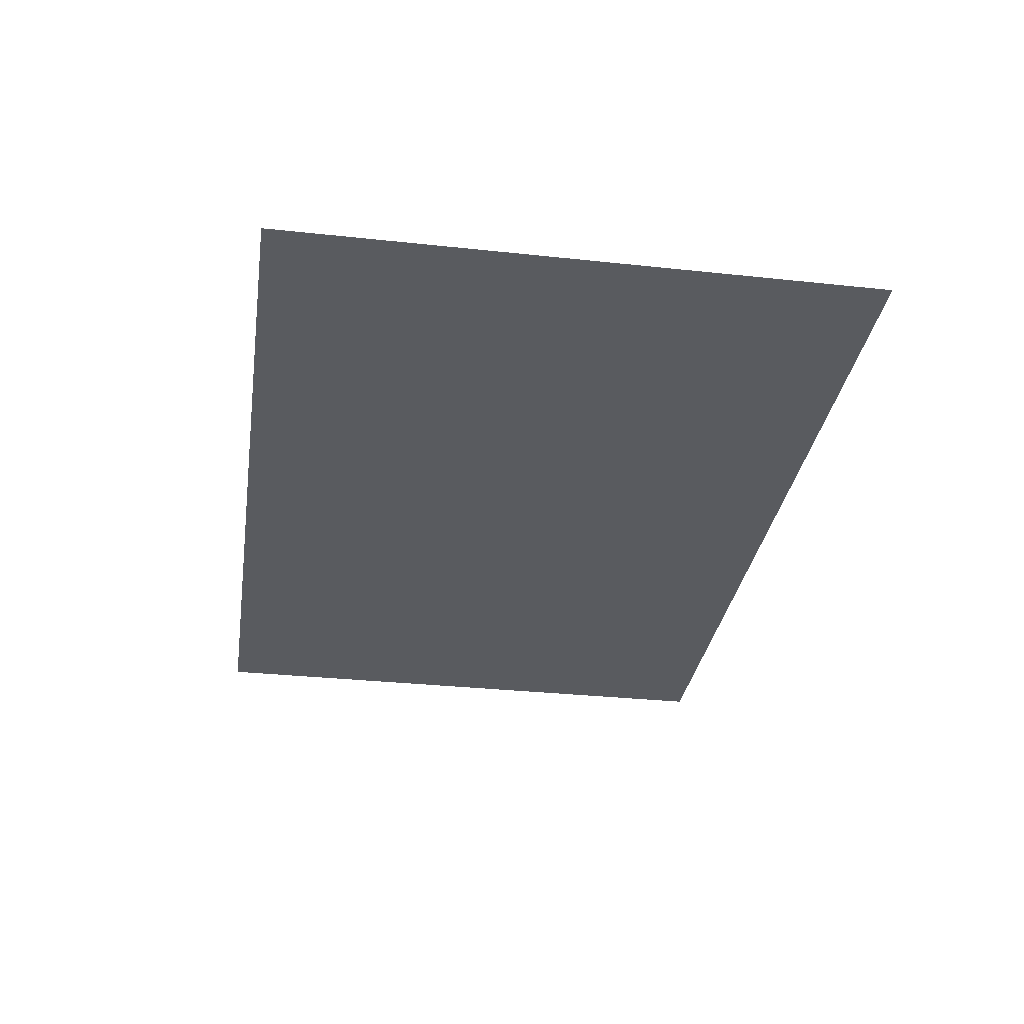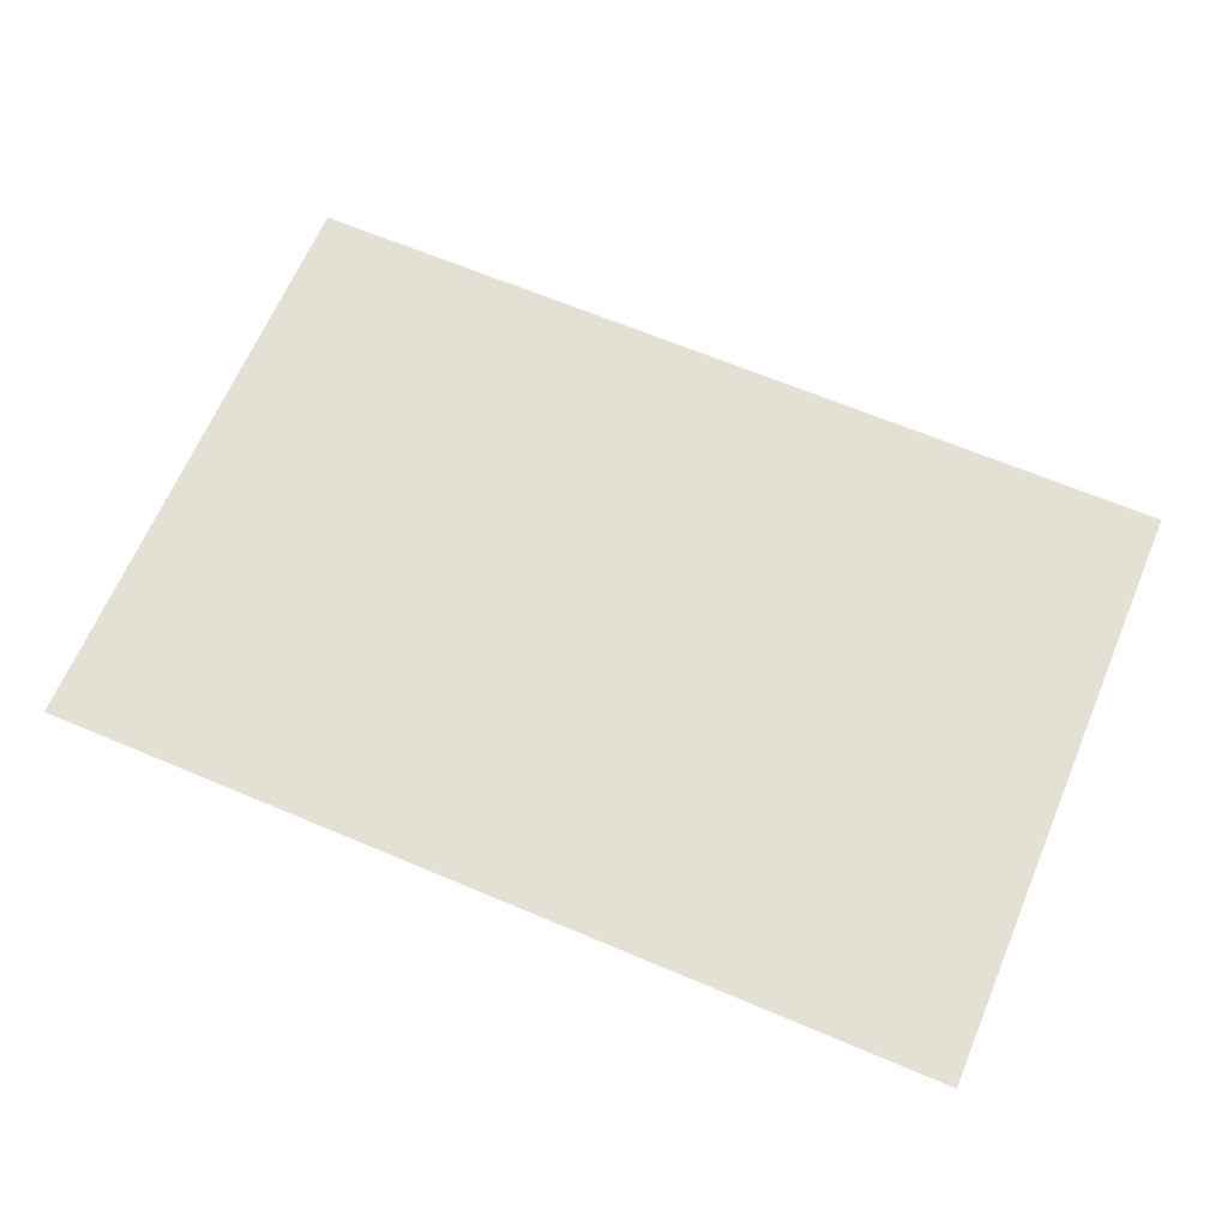
<metadata>
{"format":"obj","ext":"obj","renderer":"f3d","projection":"perspective","resolution":1024,"background":"white","views":[{"elev":-32.0,"azim":81.4,"up":"+Z"},{"elev":65.5,"azim":-157.0,"up":"+Z"}]}
</metadata>
<code>
v -464 -320 0
v -480 -320 0
v -480 -304 0
v -464 -304 0
v -448 -320 0
v -448 -304 0
v -432 -320 0
v -432 -304 0
v -416 -320 0
v -416 -304 0
v -400 -320 0
v -400 -304 0
v -384 -320 0
v -384 -304 0
v -368 -320 0
v -368 -304 0
v -352 -320 0
v -352 -304 0
v -336 -320 0
v -336 -304 0
v -320 -320 0
v -320 -304 0
v -304 -320 0
v -304 -304 0
v -288 -320 0
v -288 -304 0
v -272 -320 0
v -272 -304 0
v -256 -320 0
v -256 -304 0
v -240 -320 0
v -240 -304 0
v -224 -320 0
v -224 -304 0
v -208 -320 0
v -208 -304 0
v -192 -320 0
v -192 -304 0
v -176 -320 0
v -176 -304 0
v -160 -320 0
v -160 -304 0
v -144 -320 0
v -144 -304 0
v -128 -320 0
v -128 -304 0
v -112 -320 0
v -112 -304 0
v -96 -320 0
v -96 -304 0
v -80 -320 0
v -80 -304 0
v -64 -320 0
v -64 -304 0
v -48 -320 0
v -48 -304 0
v -32 -320 0
v -32 -304 0
v -16 -320 0
v -16 -304 0
v 0 -320 0
v 0 -304 0
v -480 -288 0
v -464 -288 0
v -448 -288 0
v -432 -288 0
v -416 -288 0
v -400 -288 0
v -384 -288 0
v -368 -288 0
v -352 -288 0
v -336 -288 0
v -320 -288 0
v -304 -288 0
v -288 -288 0
v -272 -288 0
v -256 -288 0
v -240 -288 0
v -224 -288 0
v -208 -288 0
v -192 -288 0
v -176 -288 0
v -160 -288 0
v -144 -288 0
v -128 -288 0
v -112 -288 0
v -96 -288 0
v -80 -288 0
v -64 -288 0
v -48 -288 0
v -32 -288 0
v -16 -288 0
v 0 -288 0
v -480 -272 0
v -464 -272 0
v -448 -272 0
v -432 -272 0
v -416 -272 0
v -400 -272 0
v -384 -272 0
v -368 -272 0
v -352 -272 0
v -336 -272 0
v -320 -272 0
v -304 -272 0
v -288 -272 0
v -272 -272 0
v -256 -272 0
v -240 -272 0
v -224 -272 0
v -208 -272 0
v -192 -272 0
v -176 -272 0
v -160 -272 0
v -144 -272 0
v -128 -272 0
v -112 -272 0
v -96 -272 0
v -80 -272 0
v -64 -272 0
v -48 -272 0
v -32 -272 0
v -16 -272 0
v 0 -272 0
v -480 -256 0
v -464 -256 0
v -448 -256 0
v -432 -256 0
v -416 -256 0
v -400 -256 0
v -384 -256 0
v -368 -256 0
v -352 -256 0
v -336 -256 0
v -320 -256 0
v -304 -256 0
v -288 -256 0
v -272 -256 0
v -256 -256 0
v -240 -256 0
v -224 -256 0
v -208 -256 0
v -192 -256 0
v -176 -256 0
v -160 -256 0
v -144 -256 0
v -128 -256 0
v -112 -256 0
v -96 -256 0
v -80 -256 0
v -64 -256 0
v -48 -256 0
v -32 -256 0
v -16 -256 0
v 0 -256 0
v -480 -240 0
v -464 -240 0
v -448 -240 0
v -432 -240 0
v -416 -240 0
v -400 -240 0
v -384 -240 0
v -368 -240 0
v -352 -240 0
v -336 -240 0
v -320 -240 0
v -304 -240 0
v -288 -240 0
v -272 -240 0
v -256 -240 0
v -240 -240 0
v -224 -240 0
v -208 -240 0
v -192 -240 0
v -176 -240 0
v -160 -240 0
v -144 -240 0
v -128 -240 0
v -112 -240 0
v -96 -240 0
v -80 -240 0
v -64 -240 0
v -48 -240 0
v -32 -240 0
v -16 -240 0
v 0 -240 0
v -480 -224 0
v -464 -224 0
v -448 -224 0
v -432 -224 0
v -416 -224 0
v -400 -224 0
v -384 -224 0
v -368 -224 0
v -352 -224 0
v -336 -224 0
v -320 -224 0
v -304 -224 0
v -288 -224 0
v -272 -224 0
v -256 -224 0
v -240 -224 0
v -224 -224 0
v -208 -224 0
v -192 -224 0
v -176 -224 0
v -160 -224 0
v -144 -224 0
v -128 -224 0
v -112 -224 0
v -96 -224 0
v -80 -224 0
v -64 -224 0
v -48 -224 0
v -32 -224 0
v -16 -224 0
v 0 -224 0
v -480 -208 0
v -464 -208 0
v -448 -208 0
v -432 -208 0
v -416 -208 0
v -400 -208 0
v -384 -208 0
v -368 -208 0
v -352 -208 0
v -336 -208 0
v -320 -208 0
v -304 -208 0
v -288 -208 0
v -272 -208 0
v -256 -208 0
v -240 -208 0
v -224 -208 0
v -208 -208 0
v -192 -208 0
v -176 -208 0
v -160 -208 0
v -144 -208 0
v -128 -208 0
v -112 -208 0
v -96 -208 0
v -80 -208 0
v -64 -208 0
v -48 -208 0
v -32 -208 0
v -16 -208 0
v 0 -208 0
v -480 -192 0
v -464 -192 0
v -448 -192 0
v -432 -192 0
v -416 -192 0
v -400 -192 0
v -384 -192 0
v -368 -192 0
v -352 -192 0
v -336 -192 0
v -320 -192 0
v -304 -192 0
v -288 -192 0
v -272 -192 0
v -256 -192 0
v -240 -192 0
v -224 -192 0
v -208 -192 0
v -192 -192 0
v -176 -192 0
v -160 -192 0
v -144 -192 0
v -128 -192 0
v -112 -192 0
v -96 -192 0
v -80 -192 0
v -64 -192 0
v -48 -192 0
v -32 -192 0
v -16 -192 0
v 0 -192 0
v -480 -176 0
v -464 -176 0
v -448 -176 0
v -432 -176 0
v -416 -176 0
v -400 -176 0
v -384 -176 0
v -368 -176 0
v -352 -176 0
v -336 -176 0
v -320 -176 0
v -304 -176 0
v -288 -176 0
v -272 -176 0
v -256 -176 0
v -240 -176 0
v -224 -176 0
v -208 -176 0
v -192 -176 0
v -176 -176 0
v -160 -176 0
v -144 -176 0
v -128 -176 0
v -112 -176 0
v -96 -176 0
v -80 -176 0
v -64 -176 0
v -48 -176 0
v -32 -176 0
v -16 -176 0
v 0 -176 0
v -480 -160 0
v -464 -160 0
v -448 -160 0
v -432 -160 0
v -416 -160 0
v -400 -160 0
v -384 -160 0
v -368 -160 0
v -352 -160 0
v -336 -160 0
v -320 -160 0
v -304 -160 0
v -288 -160 0
v -272 -160 0
v -256 -160 0
v -240 -160 0
v -224 -160 0
v -208 -160 0
v -192 -160 0
v -176 -160 0
v -160 -160 0
v -144 -160 0
v -128 -160 0
v -112 -160 0
v -96 -160 0
v -80 -160 0
v -64 -160 0
v -48 -160 0
v -32 -160 0
v -16 -160 0
v 0 -160 0
v -480 -144 0
v -464 -144 0
v -448 -144 0
v -432 -144 0
v -416 -144 0
v -400 -144 0
v -384 -144 0
v -368 -144 0
v -352 -144 0
v -336 -144 0
v -320 -144 0
v -304 -144 0
v -288 -144 0
v -272 -144 0
v -256 -144 0
v -240 -144 0
v -224 -144 0
v -208 -144 0
v -192 -144 0
v -176 -144 0
v -160 -144 0
v -144 -144 0
v -128 -144 0
v -112 -144 0
v -96 -144 0
v -80 -144 0
v -64 -144 0
v -48 -144 0
v -32 -144 0
v -16 -144 0
v 0 -144 0
v -480 -128 0
v -464 -128 0
v -448 -128 0
v -432 -128 0
v -416 -128 0
v -400 -128 0
v -384 -128 0
v -368 -128 0
v -352 -128 0
v -336 -128 0
v -320 -128 0
v -304 -128 0
v -288 -128 0
v -272 -128 0
v -256 -128 0
v -240 -128 0
v -224 -128 0
v -208 -128 0
v -192 -128 0
v -176 -128 0
v -160 -128 0
v -144 -128 0
v -128 -128 0
v -112 -128 0
v -96 -128 0
v -80 -128 0
v -64 -128 0
v -48 -128 0
v -32 -128 0
v -16 -128 0
v 0 -128 0
v -480 -112 0
v -464 -112 0
v -448 -112 0
v -432 -112 0
v -416 -112 0
v -400 -112 0
v -384 -112 0
v -368 -112 0
v -352 -112 0
v -336 -112 0
v -320 -112 0
v -304 -112 0
v -288 -112 0
v -272 -112 0
v -256 -112 0
v -240 -112 0
v -224 -112 0
v -208 -112 0
v -192 -112 0
v -176 -112 0
v -160 -112 0
v -144 -112 0
v -128 -112 0
v -112 -112 0
v -96 -112 0
v -80 -112 0
v -64 -112 0
v -48 -112 0
v -32 -112 0
v -16 -112 0
v 0 -112 0
v -480 -96 0
v -464 -96 0
v -448 -96 0
v -432 -96 0
v -416 -96 0
v -400 -96 0
v -384 -96 0
v -368 -96 0
v -352 -96 0
v -336 -96 0
v -320 -96 0
v -304 -96 0
v -288 -96 0
v -272 -96 0
v -256 -96 0
v -240 -96 0
v -224 -96 0
v -208 -96 0
v -192 -96 0
v -176 -96 0
v -160 -96 0
v -144 -96 0
v -128 -96 0
v -112 -96 0
v -96 -96 0
v -80 -96 0
v -64 -96 0
v -48 -96 0
v -32 -96 0
v -16 -96 0
v 0 -96 0
v -480 -80 0
v -464 -80 0
v -448 -80 0
v -432 -80 0
v -416 -80 0
v -400 -80 0
v -384 -80 0
v -368 -80 0
v -352 -80 0
v -336 -80 0
v -320 -80 0
v -304 -80 0
v -288 -80 0
v -272 -80 0
v -256 -80 0
v -240 -80 0
v -224 -80 0
v -208 -80 0
v -192 -80 0
v -176 -80 0
v -160 -80 0
v -144 -80 0
v -128 -80 0
v -112 -80 0
v -96 -80 0
v -80 -80 0
v -64 -80 0
v -48 -80 0
v -32 -80 0
v -16 -80 0
v 0 -80 0
v -480 -64 0
v -464 -64 0
v -448 -64 0
v -432 -64 0
v -416 -64 0
v -400 -64 0
v -384 -64 0
v -368 -64 0
v -352 -64 0
v -336 -64 0
v -320 -64 0
v -304 -64 0
v -288 -64 0
v -272 -64 0
v -256 -64 0
v -240 -64 0
v -224 -64 0
v -208 -64 0
v -192 -64 0
v -176 -64 0
v -160 -64 0
v -144 -64 0
v -128 -64 0
v -112 -64 0
v -96 -64 0
v -80 -64 0
v -64 -64 0
v -48 -64 0
v -32 -64 0
v -16 -64 0
v 0 -64 0
v -480 -48 0
v -464 -48 0
v -448 -48 0
v -432 -48 0
v -416 -48 0
v -400 -48 0
v -384 -48 0
v -368 -48 0
v -352 -48 0
v -336 -48 0
v -320 -48 0
v -304 -48 0
v -288 -48 0
v -272 -48 0
v -256 -48 0
v -240 -48 0
v -224 -48 0
v -208 -48 0
v -192 -48 0
v -176 -48 0
v -160 -48 0
v -144 -48 0
v -128 -48 0
v -112 -48 0
v -96 -48 0
v -80 -48 0
v -64 -48 0
v -48 -48 0
v -32 -48 0
v -16 -48 0
v 0 -48 0
v -480 -32 0
v -464 -32 0
v -448 -32 0
v -432 -32 0
v -416 -32 0
v -400 -32 0
v -384 -32 0
v -368 -32 0
v -352 -32 0
v -336 -32 0
v -320 -32 0
v -304 -32 0
v -288 -32 0
v -272 -32 0
v -256 -32 0
v -240 -32 0
v -224 -32 0
v -208 -32 0
v -192 -32 0
v -176 -32 0
v -160 -32 0
v -144 -32 0
v -128 -32 0
v -112 -32 0
v -96 -32 0
v -80 -32 0
v -64 -32 0
v -48 -32 0
v -32 -32 0
v -16 -32 0
v 0 -32 0
v -480 -16 0
v -464 -16 0
v -448 -16 0
v -432 -16 0
v -416 -16 0
v -400 -16 0
v -384 -16 0
v -368 -16 0
v -352 -16 0
v -336 -16 0
v -320 -16 0
v -304 -16 0
v -288 -16 0
v -272 -16 0
v -256 -16 0
v -240 -16 0
v -224 -16 0
v -208 -16 0
v -192 -16 0
v -176 -16 0
v -160 -16 0
v -144 -16 0
v -128 -16 0
v -112 -16 0
v -96 -16 0
v -80 -16 0
v -64 -16 0
v -48 -16 0
v -32 -16 0
v -16 -16 0
v 0 -16 0
v -480 0 0
v -464 0 0
v -448 0 0
v -432 0 0
v -416 0 0
v -400 0 0
v -384 0 0
v -368 0 0
v -352 0 0
v -336 0 0
v -320 0 0
v -304 0 0
v -288 0 0
v -272 0 0
v -256 0 0
v -240 0 0
v -224 0 0
v -208 0 0
v -192 0 0
v -176 0 0
v -160 0 0
v -144 0 0
v -128 0 0
v -112 0 0
v -96 0 0
v -80 0 0
v -64 0 0
v -48 0 0
v -32 0 0
v -16 0 0
v 0 0 0
g mesh_0001
f 1 2 3 4
f 5 1 4 6
f 7 5 6 8
f 9 7 8 10
f 11 9 10 12
f 13 11 12 14
f 15 13 14 16
f 17 15 16 18
f 19 17 18 20
f 21 19 20 22
f 23 21 22 24
f 25 23 24 26
f 27 25 26 28
f 29 27 28 30
f 31 29 30 32
f 33 31 32 34
f 35 33 34 36
f 37 35 36 38
f 39 37 38 40
f 41 39 40 42
f 43 41 42 44
f 45 43 44 46
f 47 45 46 48
f 49 47 48 50
f 51 49 50 52
f 53 51 52 54
f 55 53 54 56
f 57 55 56 58
f 59 57 58 60
f 61 59 60 62
f 4 3 63 64
f 6 4 64 65
f 8 6 65 66
f 10 8 66 67
f 12 10 67 68
f 14 12 68 69
f 16 14 69 70
f 18 16 70 71
f 20 18 71 72
f 22 20 72 73
f 24 22 73 74
f 26 24 74 75
f 28 26 75 76
f 30 28 76 77
f 32 30 77 78
f 34 32 78 79
f 36 34 79 80
f 38 36 80 81
f 40 38 81 82
f 42 40 82 83
f 44 42 83 84
f 46 44 84 85
f 48 46 85 86
f 50 48 86 87
f 52 50 87 88
f 54 52 88 89
f 56 54 89 90
f 58 56 90 91
f 60 58 91 92
f 62 60 92 93
f 64 63 94 95
f 65 64 95 96
f 66 65 96 97
f 67 66 97 98
f 68 67 98 99
f 69 68 99 100
f 70 69 100 101
f 71 70 101 102
f 72 71 102 103
f 73 72 103 104
f 74 73 104 105
f 75 74 105 106
f 76 75 106 107
f 77 76 107 108
f 78 77 108 109
f 79 78 109 110
f 80 79 110 111
f 81 80 111 112
f 82 81 112 113
f 83 82 113 114
f 84 83 114 115
f 85 84 115 116
f 86 85 116 117
f 87 86 117 118
f 88 87 118 119
f 89 88 119 120
f 90 89 120 121
f 91 90 121 122
f 92 91 122 123
f 93 92 123 124
f 95 94 125 126
f 96 95 126 127
f 97 96 127 128
f 98 97 128 129
f 99 98 129 130
f 100 99 130 131
f 101 100 131 132
f 102 101 132 133
f 103 102 133 134
f 104 103 134 135
f 105 104 135 136
f 106 105 136 137
f 107 106 137 138
f 108 107 138 139
f 109 108 139 140
f 110 109 140 141
f 111 110 141 142
f 112 111 142 143
f 113 112 143 144
f 114 113 144 145
f 115 114 145 146
f 116 115 146 147
f 117 116 147 148
f 118 117 148 149
f 119 118 149 150
f 120 119 150 151
f 121 120 151 152
f 122 121 152 153
f 123 122 153 154
f 124 123 154 155
f 126 125 156 157
f 127 126 157 158
f 128 127 158 159
f 129 128 159 160
f 130 129 160 161
f 131 130 161 162
f 132 131 162 163
f 133 132 163 164
f 134 133 164 165
f 135 134 165 166
f 136 135 166 167
f 137 136 167 168
f 138 137 168 169
f 139 138 169 170
f 140 139 170 171
f 141 140 171 172
f 142 141 172 173
f 143 142 173 174
f 144 143 174 175
f 145 144 175 176
f 146 145 176 177
f 147 146 177 178
f 148 147 178 179
f 149 148 179 180
f 150 149 180 181
f 151 150 181 182
f 152 151 182 183
f 153 152 183 184
f 154 153 184 185
f 155 154 185 186
f 157 156 187 188
f 158 157 188 189
f 159 158 189 190
f 160 159 190 191
f 161 160 191 192
f 162 161 192 193
f 163 162 193 194
f 164 163 194 195
f 165 164 195 196
f 166 165 196 197
f 167 166 197 198
f 168 167 198 199
f 169 168 199 200
f 170 169 200 201
f 171 170 201 202
f 172 171 202 203
f 173 172 203 204
f 174 173 204 205
f 175 174 205 206
f 176 175 206 207
f 177 176 207 208
f 178 177 208 209
f 179 178 209 210
f 180 179 210 211
f 181 180 211 212
f 182 181 212 213
f 183 182 213 214
f 184 183 214 215
f 185 184 215 216
f 186 185 216 217
f 188 187 218 219
f 189 188 219 220
f 190 189 220 221
f 191 190 221 222
f 192 191 222 223
f 193 192 223 224
f 194 193 224 225
f 195 194 225 226
f 196 195 226 227
f 197 196 227 228
f 198 197 228 229
f 199 198 229 230
f 200 199 230 231
f 201 200 231 232
f 202 201 232 233
f 203 202 233 234
f 204 203 234 235
f 205 204 235 236
f 206 205 236 237
f 207 206 237 238
f 208 207 238 239
f 209 208 239 240
f 210 209 240 241
f 211 210 241 242
f 212 211 242 243
f 213 212 243 244
f 214 213 244 245
f 215 214 245 246
f 216 215 246 247
f 217 216 247 248
f 219 218 249 250
f 220 219 250 251
f 221 220 251 252
f 222 221 252 253
f 223 222 253 254
f 224 223 254 255
f 225 224 255 256
f 226 225 256 257
f 227 226 257 258
f 228 227 258 259
f 229 228 259 260
f 230 229 260 261
f 231 230 261 262
f 232 231 262 263
f 233 232 263 264
f 234 233 264 265
f 235 234 265 266
f 236 235 266 267
f 237 236 267 268
f 238 237 268 269
f 239 238 269 270
f 240 239 270 271
f 241 240 271 272
f 242 241 272 273
f 243 242 273 274
f 244 243 274 275
f 245 244 275 276
f 246 245 276 277
f 247 246 277 278
f 248 247 278 279
f 250 249 280 281
f 251 250 281 282
f 252 251 282 283
f 253 252 283 284
f 254 253 284 285
f 255 254 285 286
f 256 255 286 287
f 257 256 287 288
f 258 257 288 289
f 259 258 289 290
f 260 259 290 291
f 261 260 291 292
f 262 261 292 293
f 263 262 293 294
f 264 263 294 295
f 265 264 295 296
f 266 265 296 297
f 267 266 297 298
f 268 267 298 299
f 269 268 299 300
f 270 269 300 301
f 271 270 301 302
f 272 271 302 303
f 273 272 303 304
f 274 273 304 305
f 275 274 305 306
f 276 275 306 307
f 277 276 307 308
f 278 277 308 309
f 279 278 309 310
f 281 280 311 312
f 282 281 312 313
f 283 282 313 314
f 284 283 314 315
f 285 284 315 316
f 286 285 316 317
f 287 286 317 318
f 288 287 318 319
f 289 288 319 320
f 290 289 320 321
f 291 290 321 322
f 292 291 322 323
f 293 292 323 324
f 294 293 324 325
f 295 294 325 326
f 296 295 326 327
f 297 296 327 328
f 298 297 328 329
f 299 298 329 330
f 300 299 330 331
f 301 300 331 332
f 302 301 332 333
f 303 302 333 334
f 304 303 334 335
f 305 304 335 336
f 306 305 336 337
f 307 306 337 338
f 308 307 338 339
f 309 308 339 340
f 310 309 340 341
f 312 311 342 343
f 313 312 343 344
f 314 313 344 345
f 315 314 345 346
f 316 315 346 347
f 317 316 347 348
f 318 317 348 349
f 319 318 349 350
f 320 319 350 351
f 321 320 351 352
f 322 321 352 353
f 323 322 353 354
f 324 323 354 355
f 325 324 355 356
f 326 325 356 357
f 327 326 357 358
f 328 327 358 359
f 329 328 359 360
f 330 329 360 361
f 331 330 361 362
f 332 331 362 363
f 333 332 363 364
f 334 333 364 365
f 335 334 365 366
f 336 335 366 367
f 337 336 367 368
f 338 337 368 369
f 339 338 369 370
f 340 339 370 371
f 341 340 371 372
f 343 342 373 374
f 344 343 374 375
f 345 344 375 376
f 346 345 376 377
f 347 346 377 378
f 348 347 378 379
f 349 348 379 380
f 350 349 380 381
f 351 350 381 382
f 352 351 382 383
f 353 352 383 384
f 354 353 384 385
f 355 354 385 386
f 356 355 386 387
f 357 356 387 388
f 358 357 388 389
f 359 358 389 390
f 360 359 390 391
f 361 360 391 392
f 362 361 392 393
f 363 362 393 394
f 364 363 394 395
f 365 364 395 396
f 366 365 396 397
f 367 366 397 398
f 368 367 398 399
f 369 368 399 400
f 370 369 400 401
f 371 370 401 402
f 372 371 402 403
f 374 373 404 405
f 375 374 405 406
f 376 375 406 407
f 377 376 407 408
f 378 377 408 409
f 379 378 409 410
f 380 379 410 411
f 381 380 411 412
f 382 381 412 413
f 383 382 413 414
f 384 383 414 415
f 385 384 415 416
f 386 385 416 417
f 387 386 417 418
f 388 387 418 419
f 389 388 419 420
f 390 389 420 421
f 391 390 421 422
f 392 391 422 423
f 393 392 423 424
f 394 393 424 425
f 395 394 425 426
f 396 395 426 427
f 397 396 427 428
f 398 397 428 429
f 399 398 429 430
f 400 399 430 431
f 401 400 431 432
f 402 401 432 433
f 403 402 433 434
f 405 404 435 436
f 406 405 436 437
f 407 406 437 438
f 408 407 438 439
f 409 408 439 440
f 410 409 440 441
f 411 410 441 442
f 412 411 442 443
f 413 412 443 444
f 414 413 444 445
f 415 414 445 446
f 416 415 446 447
f 417 416 447 448
f 418 417 448 449
f 419 418 449 450
f 420 419 450 451
f 421 420 451 452
f 422 421 452 453
f 423 422 453 454
f 424 423 454 455
f 425 424 455 456
f 426 425 456 457
f 427 426 457 458
f 428 427 458 459
f 429 428 459 460
f 430 429 460 461
f 431 430 461 462
f 432 431 462 463
f 433 432 463 464
f 434 433 464 465
f 436 435 466 467
f 437 436 467 468
f 438 437 468 469
f 439 438 469 470
f 440 439 470 471
f 441 440 471 472
f 442 441 472 473
f 443 442 473 474
f 444 443 474 475
f 445 444 475 476
f 446 445 476 477
f 447 446 477 478
f 448 447 478 479
f 449 448 479 480
f 450 449 480 481
f 451 450 481 482
f 452 451 482 483
f 453 452 483 484
f 454 453 484 485
f 455 454 485 486
f 456 455 486 487
f 457 456 487 488
f 458 457 488 489
f 459 458 489 490
f 460 459 490 491
f 461 460 491 492
f 462 461 492 493
f 463 462 493 494
f 464 463 494 495
f 465 464 495 496
f 467 466 497 498
f 468 467 498 499
f 469 468 499 500
f 470 469 500 501
f 471 470 501 502
f 472 471 502 503
f 473 472 503 504
f 474 473 504 505
f 475 474 505 506
f 476 475 506 507
f 477 476 507 508
f 478 477 508 509
f 479 478 509 510
f 480 479 510 511
f 481 480 511 512
f 482 481 512 513
f 483 482 513 514
f 484 483 514 515
f 485 484 515 516
f 486 485 516 517
f 487 486 517 518
f 488 487 518 519
f 489 488 519 520
f 490 489 520 521
f 491 490 521 522
f 492 491 522 523
f 493 492 523 524
f 494 493 524 525
f 495 494 525 526
f 496 495 526 527
f 498 497 528 529
f 499 498 529 530
f 500 499 530 531
f 501 500 531 532
f 502 501 532 533
f 503 502 533 534
f 504 503 534 535
f 505 504 535 536
f 506 505 536 537
f 507 506 537 538
f 508 507 538 539
f 509 508 539 540
f 510 509 540 541
f 511 510 541 542
f 512 511 542 543
f 513 512 543 544
f 514 513 544 545
f 515 514 545 546
f 516 515 546 547
f 517 516 547 548
f 518 517 548 549
f 519 518 549 550
f 520 519 550 551
f 521 520 551 552
f 522 521 552 553
f 523 522 553 554
f 524 523 554 555
f 525 524 555 556
f 526 525 556 557
f 527 526 557 558
f 529 528 559 560
f 530 529 560 561
f 531 530 561 562
f 532 531 562 563
f 533 532 563 564
f 534 533 564 565
f 535 534 565 566
f 536 535 566 567
f 537 536 567 568
f 538 537 568 569
f 539 538 569 570
f 540 539 570 571
f 541 540 571 572
f 542 541 572 573
f 543 542 573 574
f 544 543 574 575
f 545 544 575 576
f 546 545 576 577
f 547 546 577 578
f 548 547 578 579
f 549 548 579 580
f 550 549 580 581
f 551 550 581 582
f 552 551 582 583
f 553 552 583 584
f 554 553 584 585
f 555 554 585 586
f 556 555 586 587
f 557 556 587 588
f 558 557 588 589
f 560 559 590 591
f 561 560 591 592
f 562 561 592 593
f 563 562 593 594
f 564 563 594 595
f 565 564 595 596
f 566 565 596 597
f 567 566 597 598
f 568 567 598 599
f 569 568 599 600
f 570 569 600 601
f 571 570 601 602
f 572 571 602 603
f 573 572 603 604
f 574 573 604 605
f 575 574 605 606
f 576 575 606 607
f 577 576 607 608
f 578 577 608 609
f 579 578 609 610
f 580 579 610 611
f 581 580 611 612
f 582 581 612 613
f 583 582 613 614
f 584 583 614 615
f 585 584 615 616
f 586 585 616 617
f 587 586 617 618
f 588 587 618 619
f 589 588 619 620
f 591 590 621 622
f 592 591 622 623
f 593 592 623 624
f 594 593 624 625
f 595 594 625 626
f 596 595 626 627
f 597 596 627 628
f 598 597 628 629
f 599 598 629 630
f 600 599 630 631
f 601 600 631 632
f 602 601 632 633
f 603 602 633 634
f 604 603 634 635
f 605 604 635 636
f 606 605 636 637
f 607 606 637 638
f 608 607 638 639
f 609 608 639 640
f 610 609 640 641
f 611 610 641 642
f 612 611 642 643
f 613 612 643 644
f 614 613 644 645
f 615 614 645 646
f 616 615 646 647
f 617 616 647 648
f 618 617 648 649
f 619 618 649 650
f 620 619 650 651
g mesh_tile_0005
f 620 619 650 651
g mesh_tile_0001
f 620 619 650 651
g mesh_tile_0009
f 620 619 650 651
g mesh_tile_0017
f 620 619 650 651
g mesh_tile_0013
f 620 619 650 651

</code>
